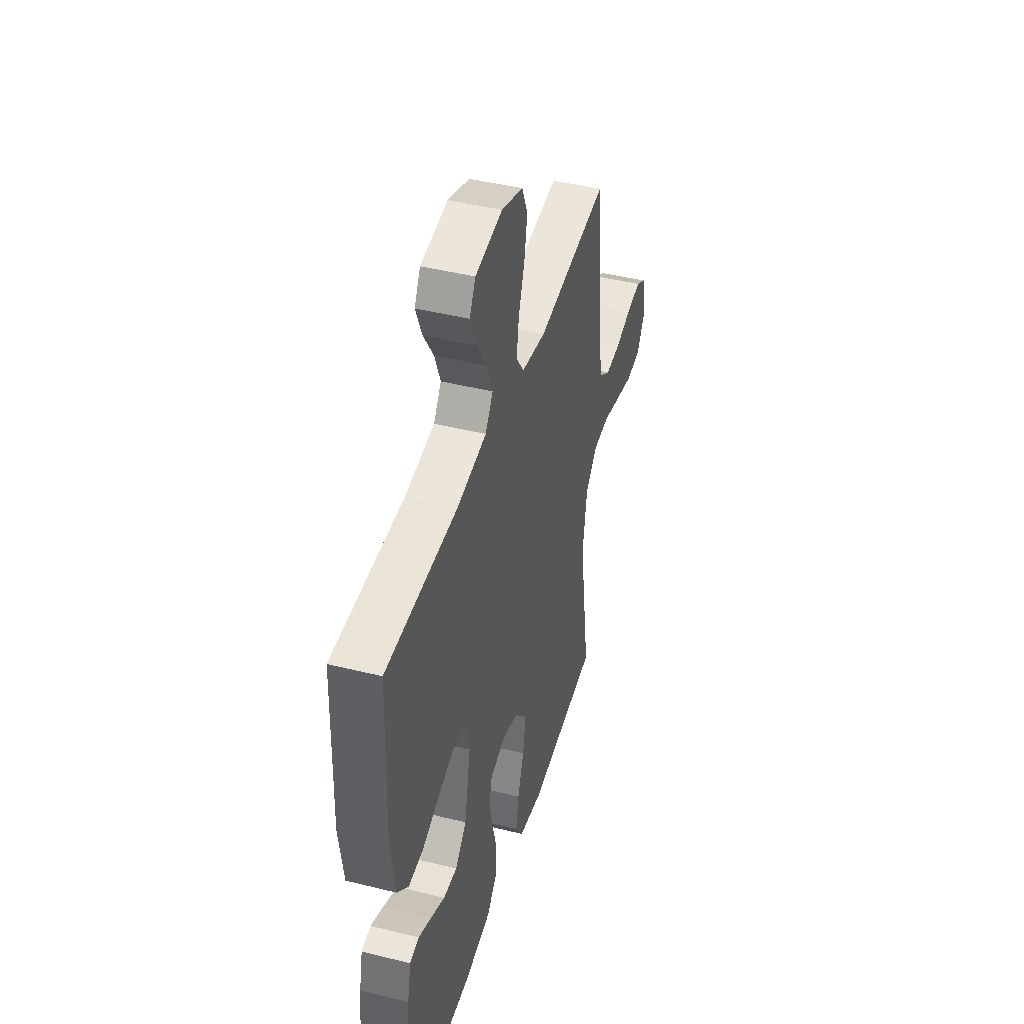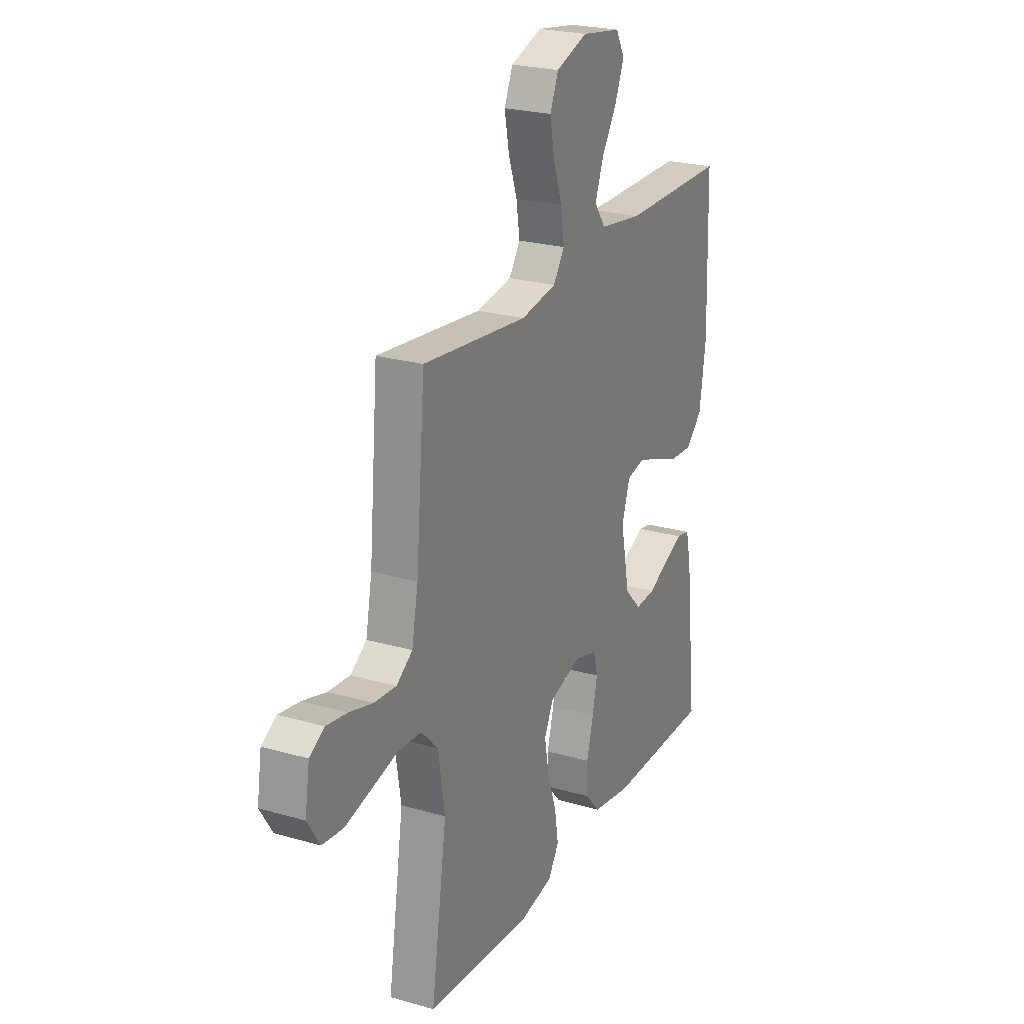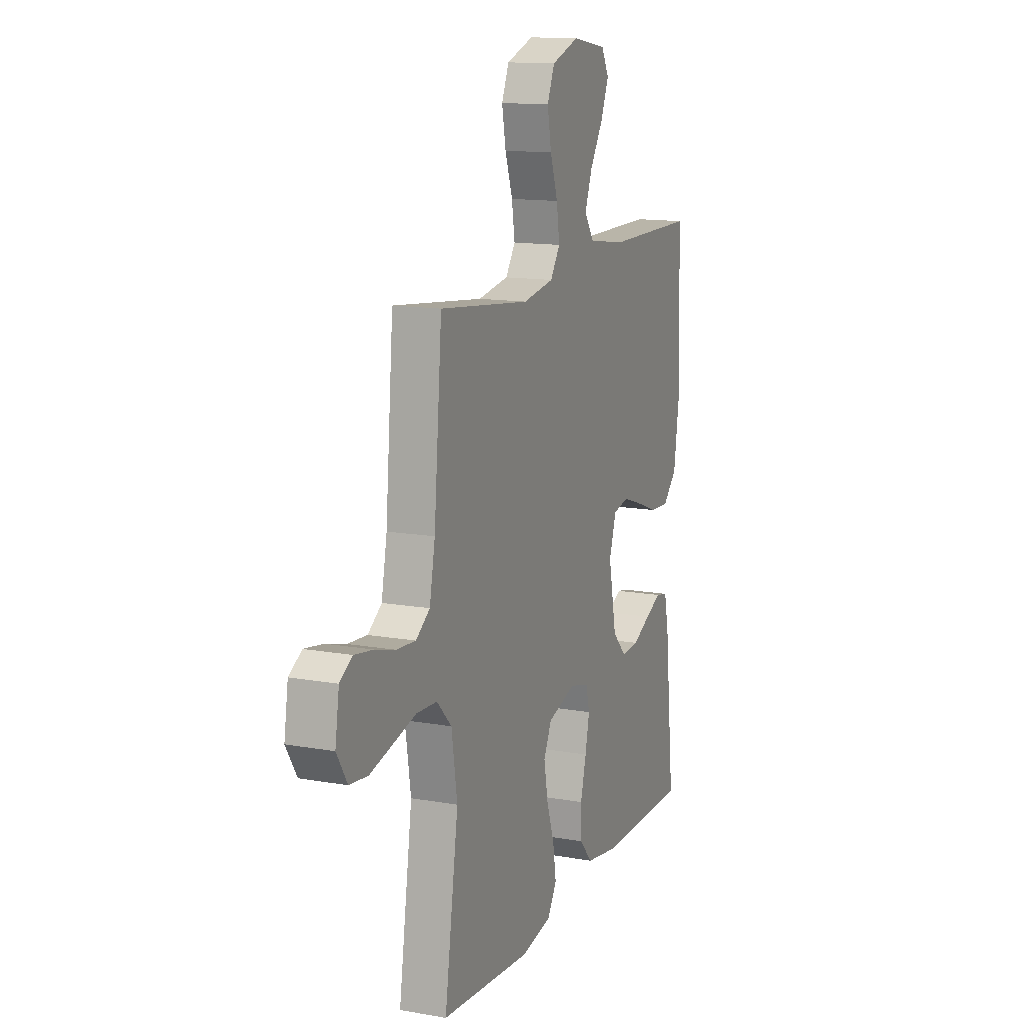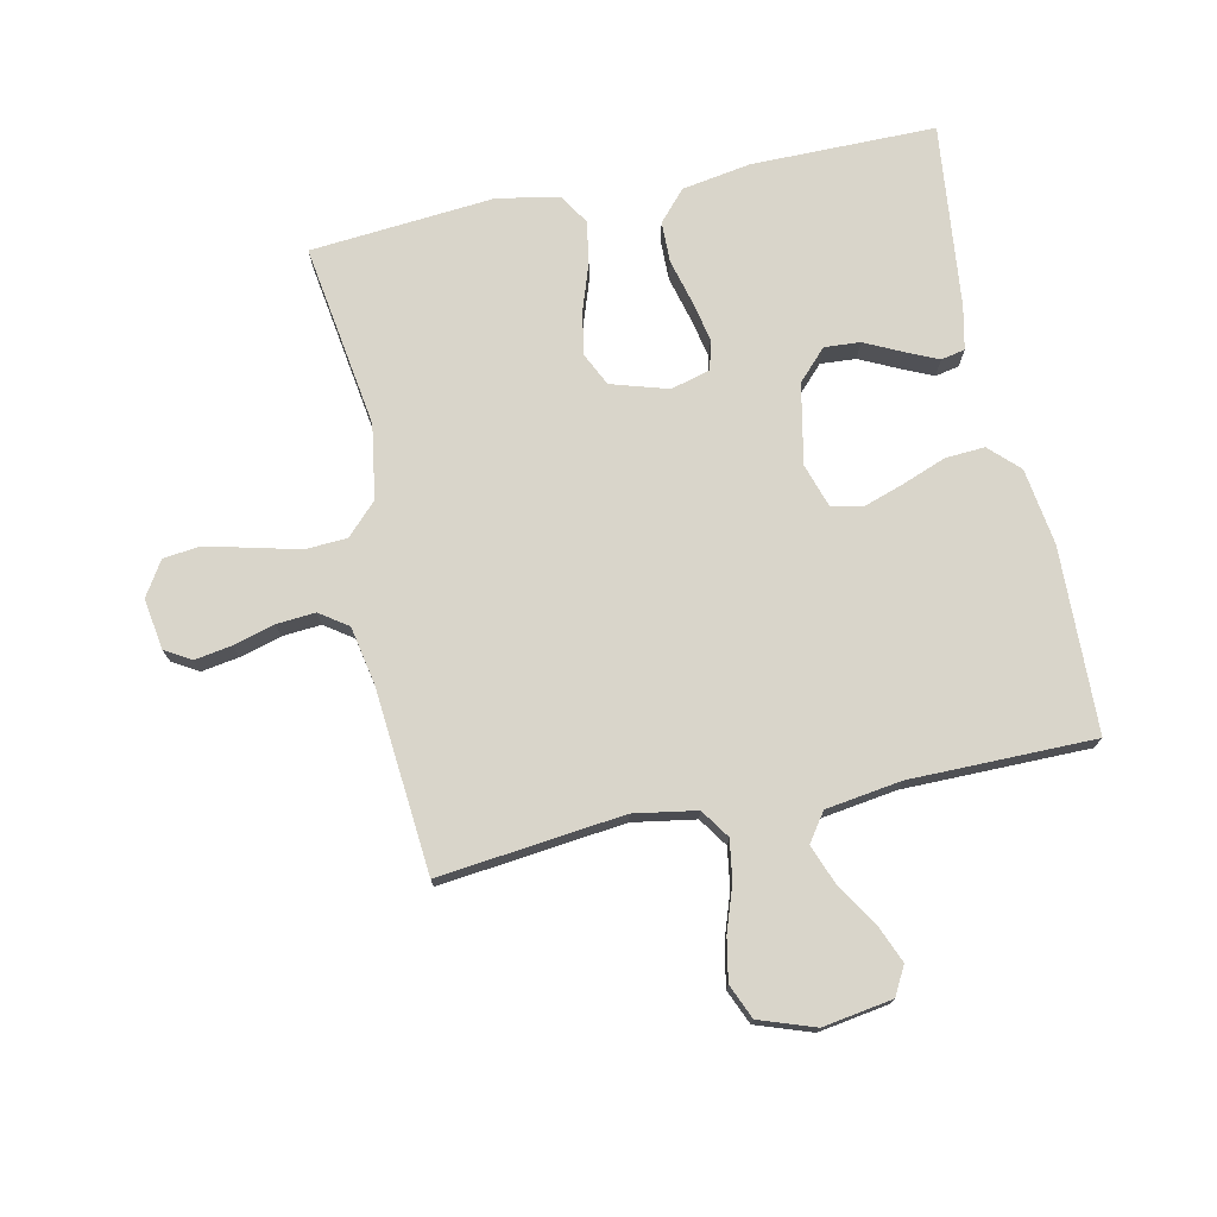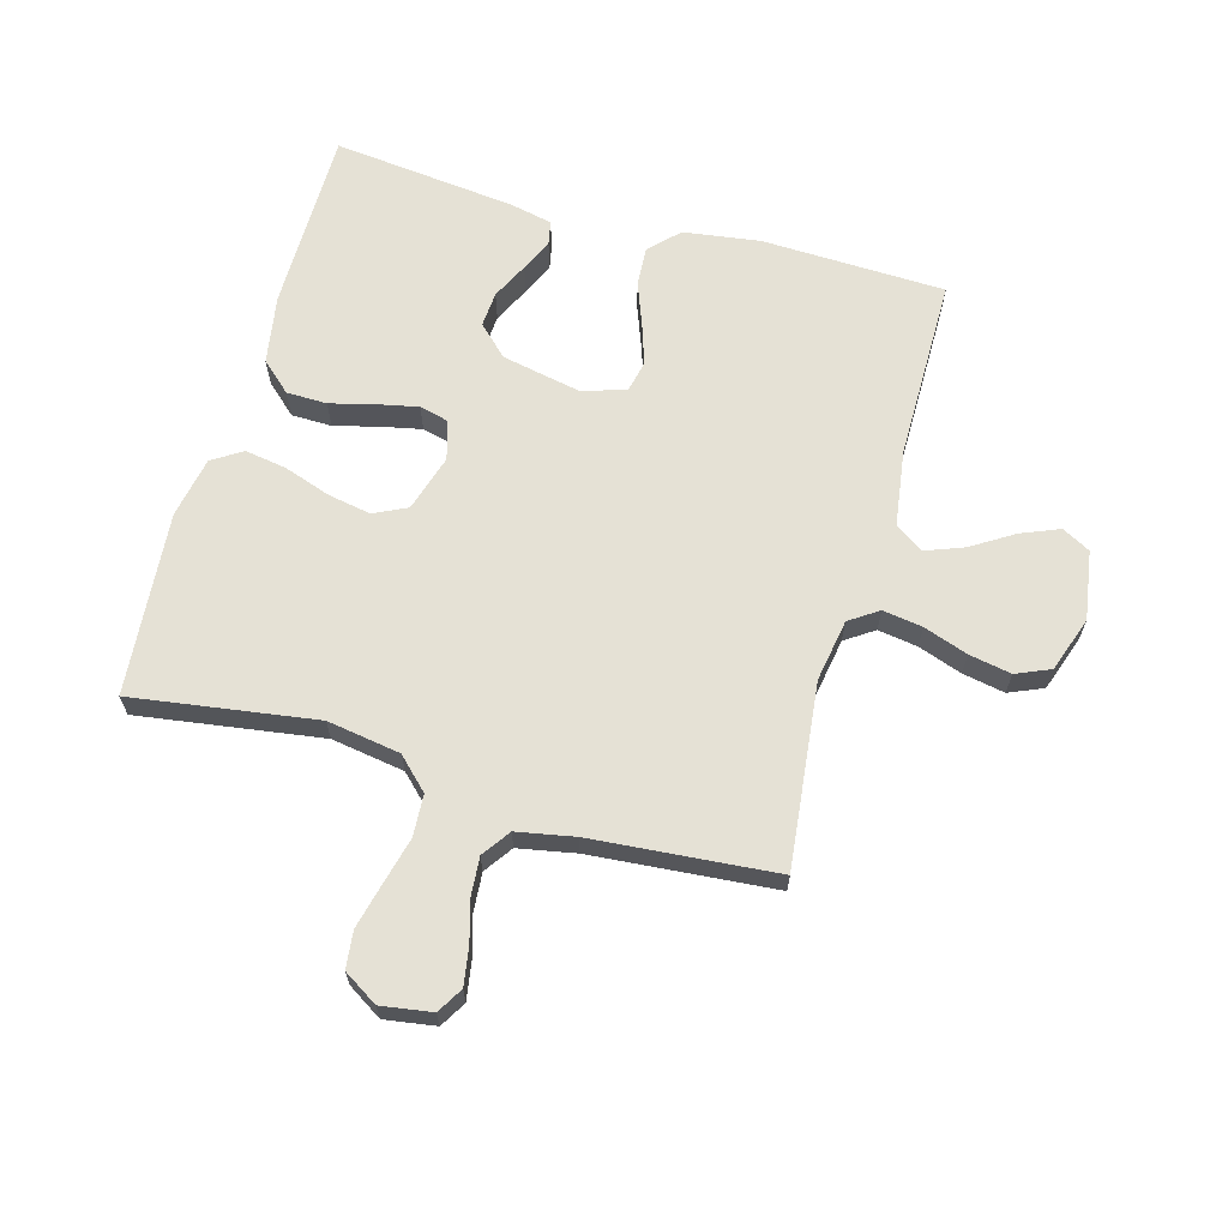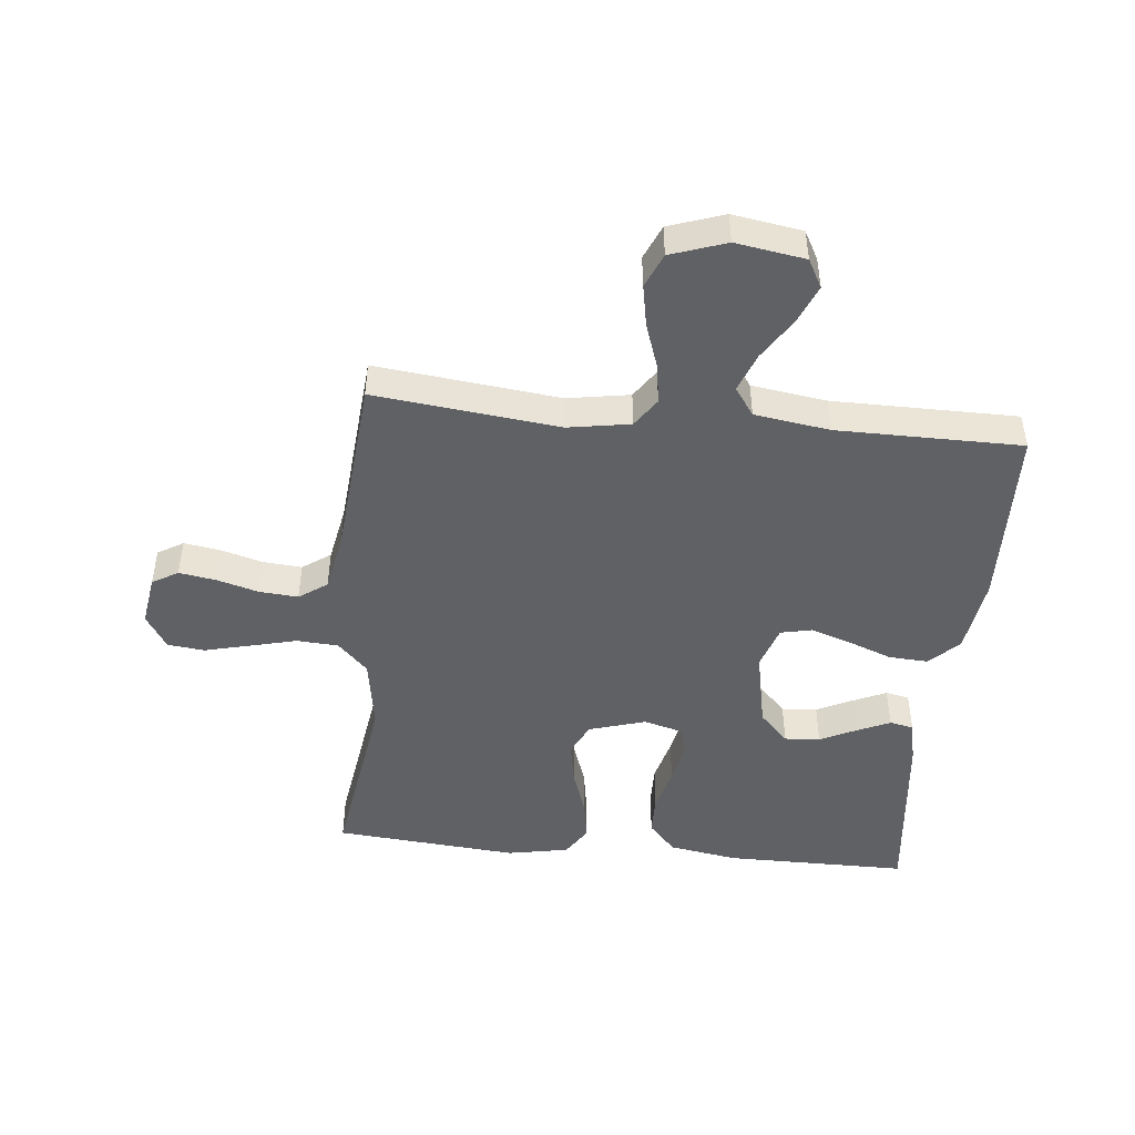
<metadata>
{"format":"obj","ext":"obj","renderer":"f3d","projection":"perspective","resolution":1024,"background":"white","views":[{"elev":43.8,"azim":106.3,"up":"+Z"},{"elev":24.1,"azim":-64.3,"up":"+Z"},{"elev":13.6,"azim":-68.2,"up":"+Z"},{"elev":74.5,"azim":-12.0,"up":"+Y"},{"elev":65.1,"azim":-74.2,"up":"+Y"},{"elev":-47.0,"azim":-5.7,"up":"+Y"}]}
</metadata>
<code>
v 0.5 0.07 0.5
v 0.509 0.07 0.2
v 0.491 0.07 0.075
v 0.444 0.07 0.029
v 0.38 0.07 0.033
v 0.309 0.07 0.06
v 0.243 0.07 0.082
v 0.192 0.07 0.071
v 0.169 0.07 0
v 0.195 0.07 -0.13
v 0.242 0.07 -0.179
v 0.3 0.07 -0.175
v 0.36 0.07 -0.146
v 0.413 0.07 -0.122
v 0.452 0.07 -0.13
v 0.467 0.07 -0.2
v 0.5 0.07 -0.5
v 0.2 0.07 -0.5
v 0.088 0.07 -0.481
v 0.044 0.07 -0.432
v 0.043 0.07 -0.366
v 0.062 0.07 -0.293
v 0.076 0.07 -0.227
v 0.064 0.07 -0.179
v 0 0.07 -0.161
v -0.093 0.07 -0.189
v -0.119 0.07 -0.243
v -0.106 0.07 -0.314
v -0.08 0.07 -0.39
v -0.069 0.07 -0.458
v -0.1 0.07 -0.507
v -0.2 0.07 -0.526
v -0.5 0.07 -0.5
v -0.455 0.07 -0.2
v -0.474 0.07 -0.08
v -0.523 0.07 -0.03
v -0.591 0.07 -0.026
v -0.667 0.07 -0.045
v -0.741 0.07 -0.063
v -0.801 0.07 -0.056
v -0.836 0.07 0
v -0.823 0.07 0.083
v -0.781 0.07 0.108
v -0.72 0.07 0.098
v -0.653 0.07 0.079
v -0.59 0.07 0.074
v -0.544 0.07 0.106
v -0.526 0.07 0.2
v -0.5 0.07 0.5
v -0.2 0.07 0.466
v -0.098 0.07 0.483
v -0.066 0.07 0.53
v -0.076 0.07 0.595
v -0.101 0.07 0.667
v -0.114 0.07 0.736
v -0.09 0.07 0.792
v 0 0.07 0.823
v 0.113 0.07 0.805
v 0.138 0.07 0.759
v 0.112 0.07 0.696
v 0.069 0.07 0.628
v 0.045 0.07 0.565
v 0.077 0.07 0.519
v 0.2 0.07 0.501
v 0.5 0 0.5
v 0.509 0 0.2
v 0.491 0 0.075
v 0.444 0 0.029
v 0.38 0 0.033
v 0.309 0 0.06
v 0.243 0 0.082
v 0.192 0 0.071
v 0.169 0 0
v 0.195 0 -0.13
v 0.242 0 -0.179
v 0.3 0 -0.175
v 0.36 0 -0.146
v 0.413 0 -0.122
v 0.452 0 -0.13
v 0.467 0 -0.2
v 0.5 0 -0.5
v 0.2 0 -0.5
v 0.088 0 -0.481
v 0.044 0 -0.432
v 0.043 0 -0.366
v 0.062 0 -0.293
v 0.076 0 -0.227
v 0.064 0 -0.179
v 0 0 -0.161
v -0.093 0 -0.189
v -0.119 0 -0.243
v -0.106 0 -0.314
v -0.08 0 -0.39
v -0.069 0 -0.458
v -0.1 0 -0.507
v -0.2 0 -0.526
v -0.5 0 -0.5
v -0.455 0 -0.2
v -0.474 0 -0.08
v -0.523 0 -0.03
v -0.591 0 -0.026
v -0.667 0 -0.045
v -0.741 0 -0.063
v -0.801 0 -0.056
v -0.836 0 0
v -0.823 0 0.083
v -0.781 0 0.108
v -0.72 0 0.098
v -0.653 0 0.079
v -0.59 0 0.074
v -0.544 0 0.106
v -0.526 0 0.2
v -0.5 0 0.5
v -0.2 0 0.466
v -0.098 0 0.483
v -0.066 0 0.53
v -0.076 0 0.595
v -0.101 0 0.667
v -0.114 0 0.736
v -0.09 0 0.792
v 0 0 0.823
v 0.113 0 0.805
v 0.138 0 0.759
v 0.112 0 0.696
v 0.069 0 0.628
v 0.045 0 0.565
v 0.077 0 0.519
v 0.2 0 0.501
f 58 59 60 61
f 58 61 62
f 57 58 62
f 56 57 62
f 53 54 55 56
f 52 53 56 62
f 51 52 62 63
f 48 49 50
f 47 48 50 51
f 42 43 44 45
f 42 45 46
f 41 42 46
f 40 41 46
f 37 38 39 40
f 37 40 46
f 36 37 46 47
f 31 32 33 34
f 31 34 35
f 28 29 30 31
f 27 28 31 35
f 26 27 35 36
f 19 20 21 22
f 19 22 23
f 18 19 23
f 17 18 23 24
f 12 13 14 15
f 12 15 16 17
f 3 4 5 6
f 3 6 7
f 64 1 2 3
f 64 3 7
f 63 64 7 8
f 51 63 8 9
f 47 51 9 10
f 25 26 36 47
f 24 25 47 10
f 17 24 10 11
f 11 12 17
f 125 124 123 122
f 126 125 122
f 126 122 121
f 126 121 120
f 120 119 118 117
f 126 120 117 116
f 127 126 116 115
f 114 113 112
f 115 114 112 111
f 109 108 107 106
f 110 109 106
f 110 106 105
f 110 105 104
f 104 103 102 101
f 110 104 101
f 111 110 101 100
f 98 97 96 95
f 99 98 95
f 95 94 93 92
f 99 95 92 91
f 100 99 91 90
f 86 85 84 83
f 87 86 83
f 87 83 82
f 88 87 82 81
f 79 78 77 76
f 81 80 79 76
f 70 69 68 67
f 71 70 67
f 67 66 65 128
f 71 67 128
f 72 71 128 127
f 73 72 127 115
f 74 73 115 111
f 111 100 90 89
f 74 111 89 88
f 75 74 88 81
f 81 76 75
f 1 65 66 2
f 2 66 67 3
f 3 67 68 4
f 4 68 69 5
f 5 69 70 6
f 6 70 71 7
f 7 71 72 8
f 8 72 73 9
f 9 73 74 10
f 10 74 75 11
f 11 75 76 12
f 12 76 77 13
f 13 77 78 14
f 14 78 79 15
f 15 79 80 16
f 16 80 81 17
f 17 81 82 18
f 18 82 83 19
f 19 83 84 20
f 20 84 85 21
f 21 85 86 22
f 22 86 87 23
f 23 87 88 24
f 24 88 89 25
f 25 89 90 26
f 26 90 91 27
f 27 91 92 28
f 28 92 93 29
f 29 93 94 30
f 30 94 95 31
f 31 95 96 32
f 32 96 97 33
f 33 97 98 34
f 34 98 99 35
f 35 99 100 36
f 36 100 101 37
f 37 101 102 38
f 38 102 103 39
f 39 103 104 40
f 40 104 105 41
f 41 105 106 42
f 42 106 107 43
f 43 107 108 44
f 44 108 109 45
f 45 109 110 46
f 46 110 111 47
f 47 111 112 48
f 48 112 113 49
f 49 113 114 50
f 50 114 115 51
f 51 115 116 52
f 52 116 117 53
f 53 117 118 54
f 54 118 119 55
f 55 119 120 56
f 56 120 121 57
f 57 121 122 58
f 58 122 123 59
f 59 123 124 60
f 60 124 125 61
f 61 125 126 62
f 62 126 127 63
f 63 127 128 64
f 64 128 65 1

</code>
